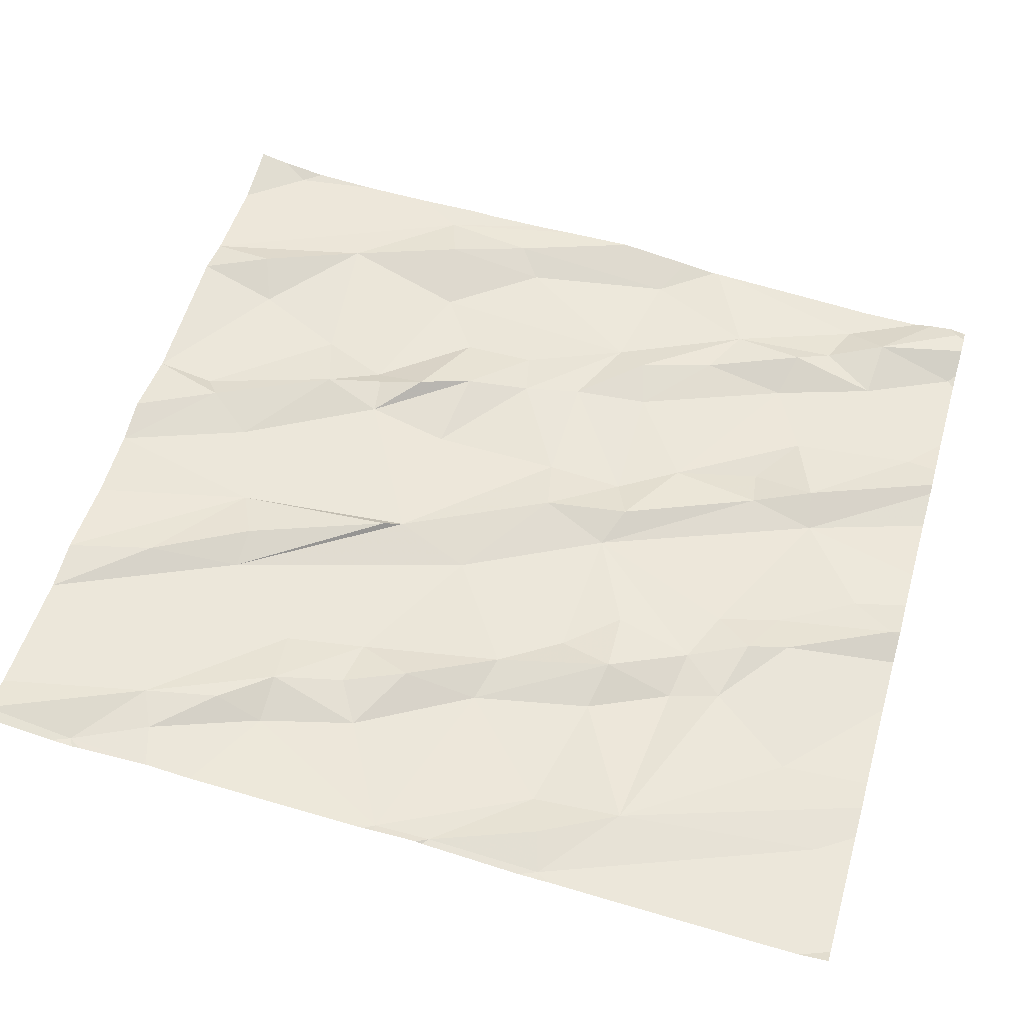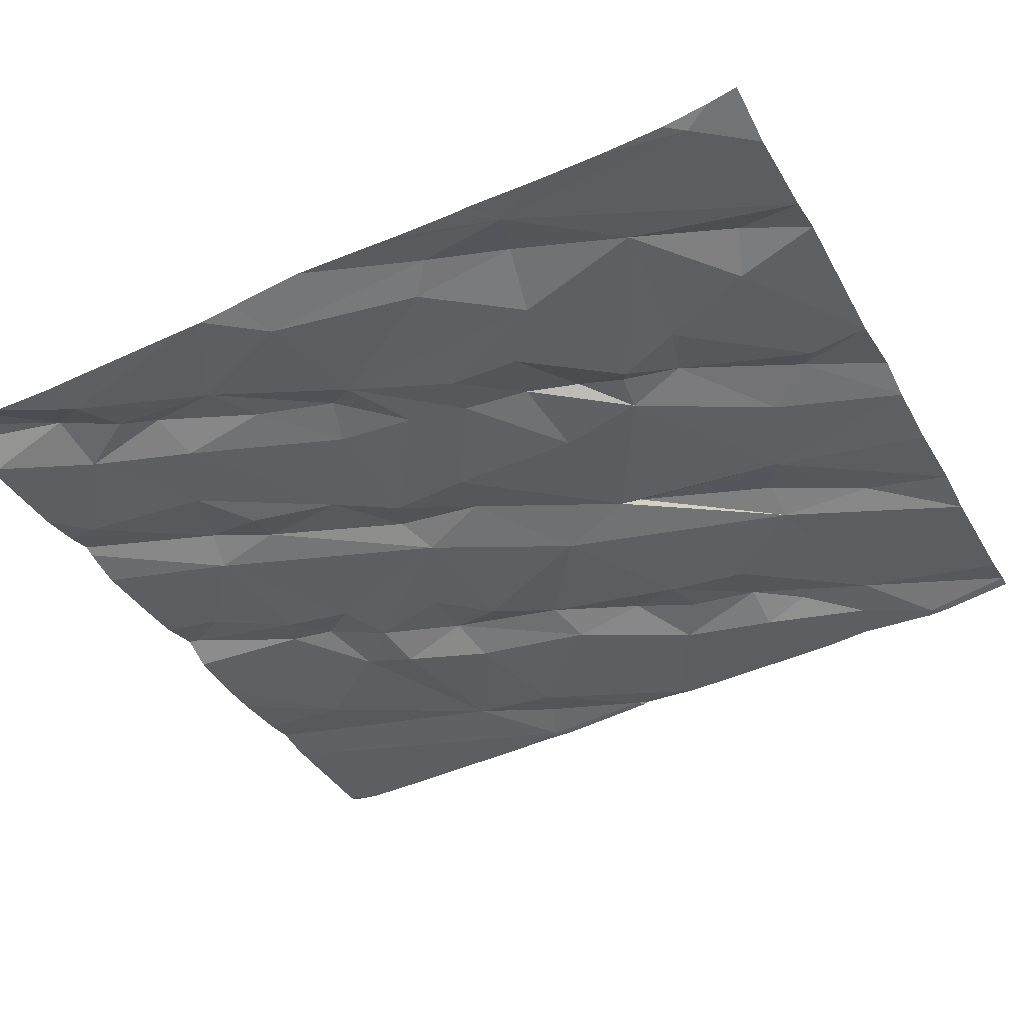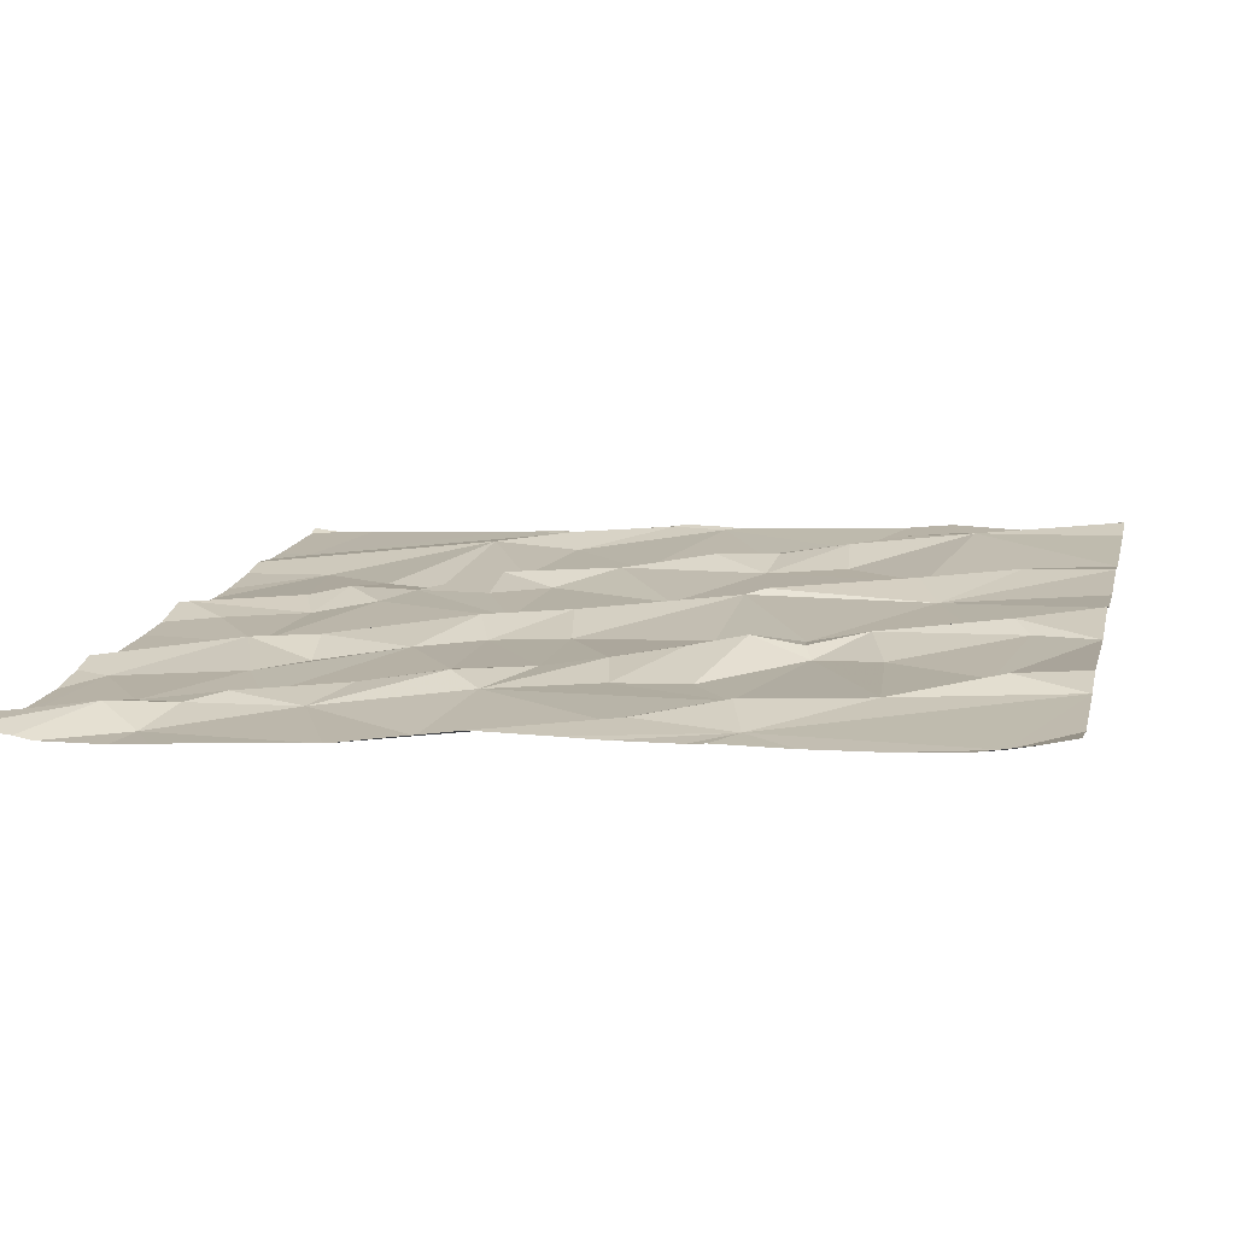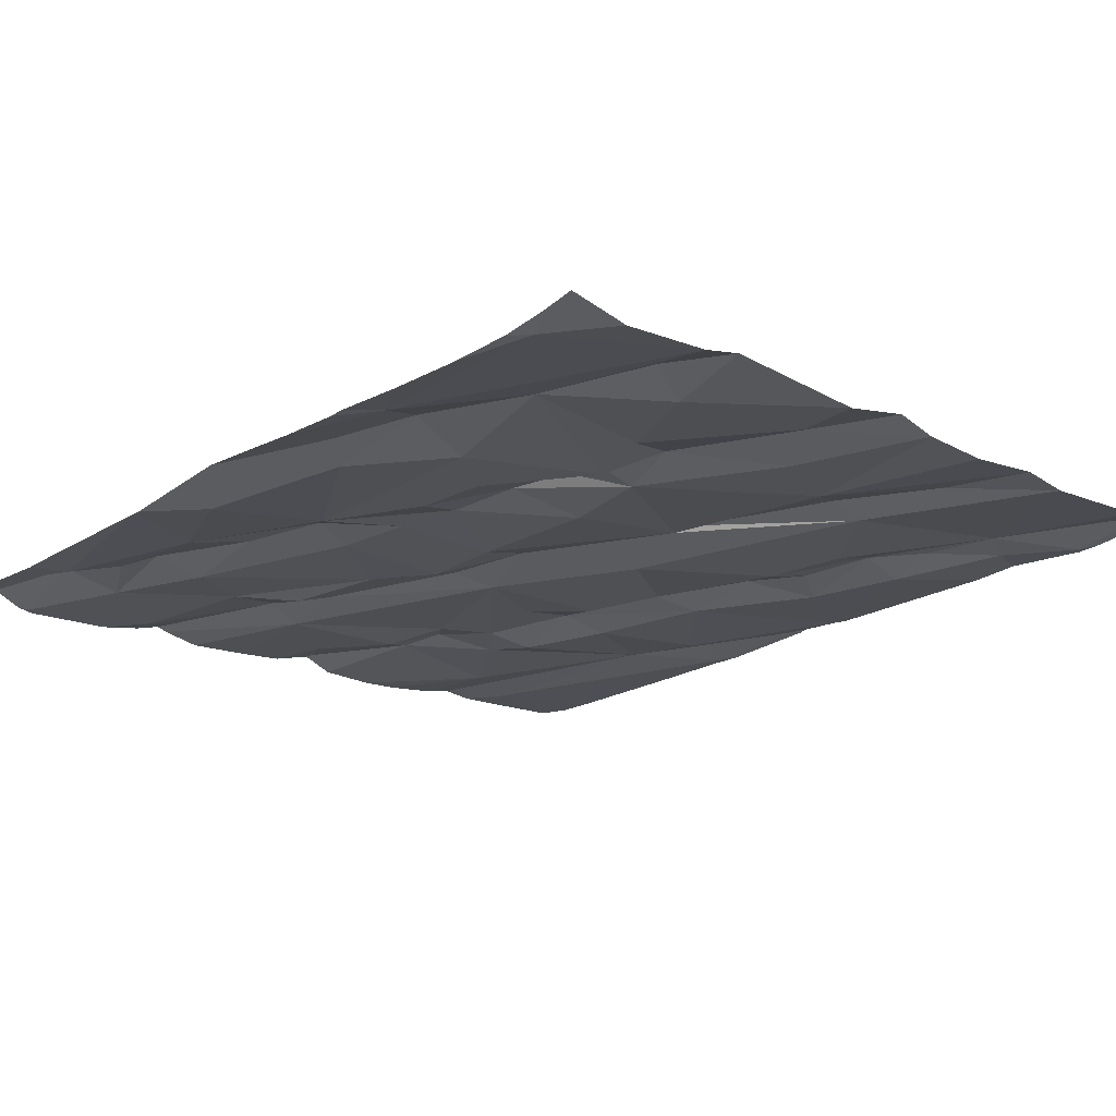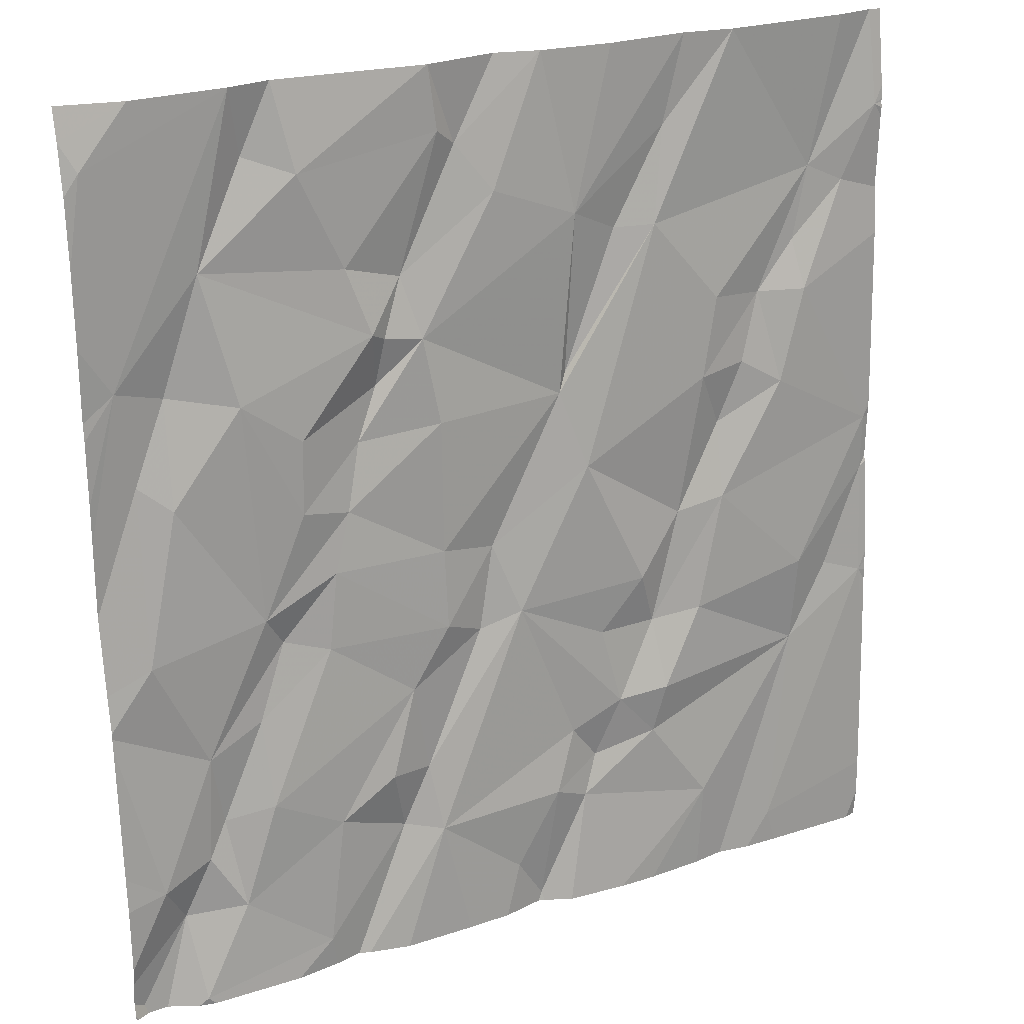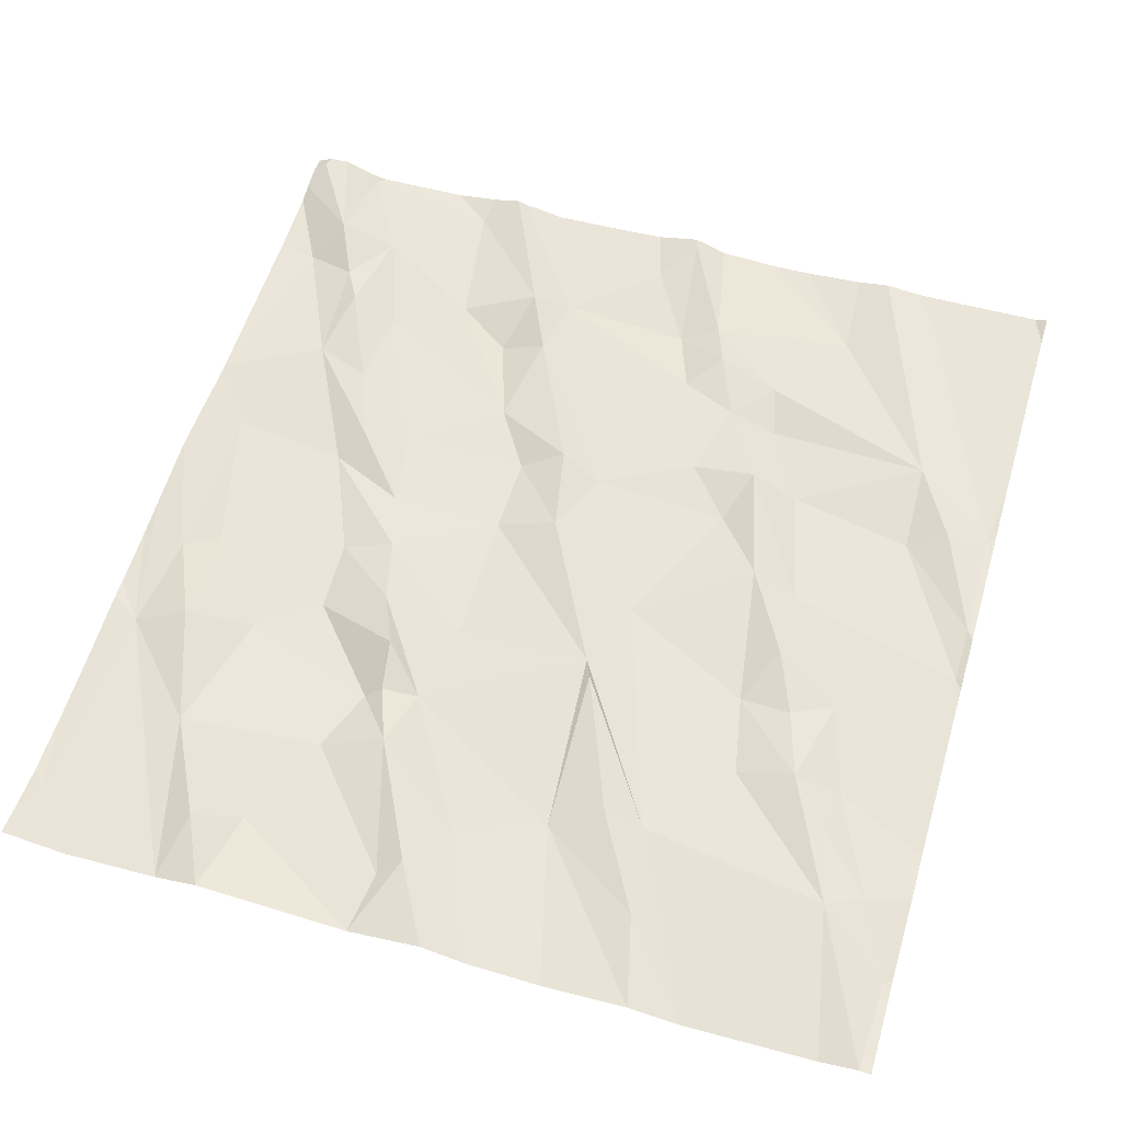
<metadata>
{"format":"obj","ext":"obj","renderer":"f3d","projection":"perspective","resolution":1024,"background":"white","views":[{"elev":55.5,"azim":-73.8,"up":"+Z"},{"elev":-40.3,"azim":117.0,"up":"+Z"},{"elev":12.4,"azim":103.0,"up":"+Z"},{"elev":-17.8,"azim":135.7,"up":"+Z"},{"elev":23.8,"azim":153.6,"up":"+Y"},{"elev":60.2,"azim":-163.5,"up":"+Z"}]}
</metadata>
<code>
v -91.89 281.2 500.8
v -91.96 281.2 500.8
v -91.97 281.5 500.8
v -92.05 281.2 500.8
v -91.92 281.2 500.8
v -92.13 281.6 500.9
v -92.1 281.8 500.9
v -92.09 281.6 500.9
v -92.02 281.4 500.9
v -92.7 281.2 500.8
v -91.91 281.2 500.8
v -92.54 281.2 500.8
v -92.16 281.4 500.8
v -92.24 281.7 500.8
v -92.35 281.3 500.8
v -92.64 281.5 500.8
v -92.9 281.2 500.9
v -92.84 281.3 500.8
v -92.94 281.5 500.8
v -93.05 281.6 500.9
v -93.2 281.6 500.9
v -93.11 281.7 500.9
v -92.99 281.6 500.9
v -92.85 282 500.9
v -93.02 281.5 500.9
v -93.33 281.4 500.8
v -92.4 281.6 500.8
v -92.56 281.5 500.9
v -92.52 281.7 500.8
v -92.58 281.8 500.9
v -92.62 281.6 500.9
v -93.22 281.7 500.9
v -91.88 282.3 500.9
v -91.88 282.6 500.9
v -91.88 282.6 500.9
v -93.52 281.3 500.9
v -93.59 281.7 500.9
v -93.77 281.9 500.9
v -91.98 282 500.8
v -92.8 281.2 500.8
v -91.95 282.6 500.9
v -92.9 281.2 500.9
v -92.21 282.6 500.9
v -92.24 282.1 500.9
v -92.34 282.3 500.9
v -92.06 282.4 500.9
v -92.91 281.2 500.9
v -91.99 282.4 500.9
v -92.37 281.2 500.8
v -92.29 282 500.9
v -92.23 281.8 500.9
v -92.06 282.6 500.9
v -93.06 281.9 500.9
v -92.76 281.9 500.9
v -92.49 282.4 500.9
v -92.97 282.5 500.9
v -92.63 282.7 500.9
v -92.67 282.5 500.9
v -93.21 281.9 500.9
v -92.67 282.2 500.9
v -92.67 282 500.9
v -93.17 282 500.9
v -93.27 282.1 500.9
v -93.02 282.3 500.9
v -92.8 282.1 500.9
v -92.45 282.3 500.9
v -92.39 282 500.9
v -92.41 282.2 500.9
v -93.32 282.5 500.9
v -92.99 282.5 500.9
v -93.2 282.8 500.9
v -92.35 282.5 500.9
v -92.54 282.6 500.9
v -93.38 282.3 500.9
v -93.38 282.2 500.9
v -93.53 282.4 500.9
v -91.88 281.2 500.8
v -93.32 281.9 500.9
v -93.59 281.9 500.9
v -93.78 282.1 500.9
v -93.78 282.3 500.9
v -93.69 281.9 500.9
v -93.44 282.5 500.9
v -93.49 282.6 500.9
v -91.88 281.9 500.9
v -91.88 281.9 500.9
v -91.88 281.3 500.8
v -91.88 281.3 500.8
v -93.59 282.6 500.9
v -91.92 283.1 500.9
v -92.24 283.2 500.9
v -92.02 283.2 500.9
v -92.03 281.2 500.8
v -92.26 283.1 501
v -92.15 282.9 500.9
v -92.37 283 500.9
v -92.06 281.2 500.8
v -92.27 281.2 500.8
v -92.52 282.7 500.9
v -93.11 282.8 501
v -93 282.9 500.9
v -93.36 282.6 500.9
v -92.81 282.9 500.9
v -92.6 282.8 500.9
v -92.69 283.1 500.9
v -92.67 283.2 500.9
v -92.46 282.8 500.9
v -92.55 282.7 500.9
v -92.83 283.2 501
v -92.73 283.1 501
v -92.93 283.2 500.9
v -93.23 283 501
v -93.28 283.2 501
v -93.77 283 500.9
v -93.61 282.9 501
v -93.68 283.2 501
v -93.39 283.2 500.9
v -93.7 282.9 500.9
v -93.58 282.7 501
v -91.88 281.9 500.9
v -91.88 281.2 500.8
v -91.88 281.5 500.8
v -93.77 283.2 501
v -91.88 281.6 500.8
v -92.33 283.2 501
v -93.09 283.2 500.9
v -93.79 281.9 500.9
v -93.79 281.7 500.9
v -93.79 281.3 500.9
v -93.79 281.4 500.9
v -93.79 281.9 500.9
v -93.79 282.2 500.9
v -93.79 281.9 500.9
v -93.79 281.9 500.9
v -93.79 282.3 500.9
v -93.79 282.2 500.9
v -93.79 282.3 500.9
v -93.79 282.3 500.9
v -93.79 282.8 500.9
v -93.79 282.7 500.9
v -93.79 283 500.9
v -93.79 283 500.9
v -93.79 283 500.9
v -93.79 283.2 501
v -93.79 283.1 500.9
v -93.79 283 500.9
v -91.88 282.2 500.9
v -91.88 282.4 500.9
v -91.88 282 500.9
v -91.88 282.8 500.9
v -91.88 283.2 500.9
v -91.88 283.2 500.9
v -91.88 283.1 500.9
v -91.88 282.9 500.9
v -92.97 281.2 500.8
v -93.1 281.2 500.8
v -92.45 281.2 500.8
v -92.89 281.2 500.9
v -92.43 281.2 500.9
v -93.19 281.2 500.8
v -93.47 281.2 500.9
v -93.39 281.2 500.9
v -93.32 281.2 500.8
v -93.76 281.2 500.9
v -93.54 281.2 500.9
v -91.9 281.2 500.8
v -91.88 281.2 500.8
v -93.79 281.2 500.9
f 158 17 42
f 7 6 8
f 8 9 3
f 9 11 121
f 8 6 13
f 6 14 13
f 15 4 13
f 3 7 8
f 97 15 98
f 157 16 12
f 156 26 160
f 11 9 2
f 1 121 166
f 3 9 88
f 9 13 4
f 9 4 93
f 13 9 8
f 10 18 40
f 17 18 19
f 21 20 22
f 16 24 23
f 23 19 16
f 25 19 20
f 19 23 20
f 25 17 19
f 155 26 156
f 28 15 27
f 27 15 13
f 28 27 29
f 14 30 27
f 20 23 22
f 40 17 158
f 28 16 157
f 27 13 14
f 16 19 18
f 47 25 155
f 25 20 21
f 30 31 29
f 21 26 25
f 28 31 16
f 29 31 28
f 32 21 22
f 49 28 159
f 30 29 27
f 37 36 161
f 150 41 34
f 26 37 162
f 129 36 130
f 36 38 128
f 37 38 36
f 149 39 85
f 37 26 21
f 39 7 86
f 45 44 43
f 44 46 43
f 33 48 147
f 147 39 149
f 155 25 26
f 44 39 46
f 49 15 28
f 44 50 7
f 6 7 51
f 39 44 7
f 50 51 7
f 7 3 120
f 52 46 48
f 48 46 39
f 22 23 24
f 16 31 24
f 24 53 22
f 31 54 24
f 58 57 56
f 22 53 59
f 60 58 56
f 30 61 54
f 63 62 64
f 54 61 65
f 54 65 24
f 66 55 58
f 50 67 51
f 65 60 56
f 55 66 45
f 60 61 68
f 57 58 55
f 44 66 68
f 65 64 24
f 30 14 67
f 14 51 67
f 59 62 63
f 65 61 60
f 64 65 56
f 64 62 24
f 32 22 59
f 31 30 54
f 71 69 64
f 60 66 58
f 66 44 45
f 30 67 61
f 68 67 50
f 44 68 50
f 24 62 53
f 55 45 72
f 14 6 51
f 66 60 68
f 43 72 45
f 71 64 56
f 64 69 63
f 53 62 59
f 67 68 61
f 37 21 32
f 75 74 76
f 37 32 78
f 81 80 79
f 79 78 75
f 75 63 74
f 75 76 81
f 59 78 32
f 37 78 79
f 79 82 37
f 76 83 84
f 84 83 69
f 131 80 132
f 69 74 63
f 38 37 82
f 148 41 33
f 80 81 135
f 40 18 17
f 147 48 39
f 80 82 79
f 83 74 69
f 74 83 76
f 75 59 63
f 38 82 80
f 81 76 89
f 75 78 59
f 79 75 81
f 91 90 92
f 42 17 47
f 41 52 48
f 94 96 95
f 43 52 95
f 92 90 151
f 43 46 52
f 91 94 95
f 95 52 41
f 41 91 95
f 47 17 25
f 90 41 150
f 90 91 41
f 72 43 99
f 101 100 70
f 103 57 104
f 106 105 96
f 99 107 104
f 57 103 101
f 99 108 73
f 109 111 110
f 71 100 112
f 104 107 105
f 43 95 99
f 55 73 57
f 72 73 55
f 101 112 100
f 56 70 71
f 57 73 108
f 101 103 111
f 105 110 104
f 70 56 101
f 96 107 95
f 57 108 104
f 95 107 99
f 103 110 111
f 96 105 107
f 110 105 106
f 113 112 101
f 100 71 70
f 110 103 104
f 104 108 99
f 56 57 101
f 72 99 73
f 114 118 115
f 117 116 115
f 119 84 115
f 102 71 115
f 89 118 139
f 102 84 69
f 71 102 69
f 138 89 140
f 84 119 89
f 115 118 119
f 139 114 141
f 33 41 48
f 115 116 123
f 123 114 115
f 84 89 76
f 114 123 144
f 89 119 118
f 84 102 115
f 71 117 115
f 35 41 148
f 117 71 112
f 12 16 10
f 111 126 101
f 106 109 110
f 117 112 113
f 94 91 125
f 126 113 101
f 125 96 94
f 106 96 125
f 34 41 35
f 127 38 134
f 128 38 127
f 10 16 18
f 36 129 164
f 85 39 86
f 86 7 120
f 130 36 128
f 131 38 80
f 132 80 136
f 133 38 131
f 5 11 2
f 134 38 133
f 87 3 88
f 135 81 137
f 136 80 135
f 2 9 93
f 137 81 138
f 88 9 121
f 138 81 89
f 121 11 5
f 139 118 114
f 140 89 139
f 1 77 121
f 122 3 87
f 141 114 146
f 142 114 145
f 143 114 142
f 124 3 122
f 98 15 49
f 145 114 144
f 120 3 124
f 146 114 143
f 97 4 15
f 151 90 153
f 152 92 151
f 153 90 154
f 154 90 150
f 93 4 97
f 159 28 157
f 160 26 163
f 161 36 165
f 162 37 161
f 163 26 162
f 164 129 168
f 165 36 164
f 166 121 5
f 167 77 1

</code>
